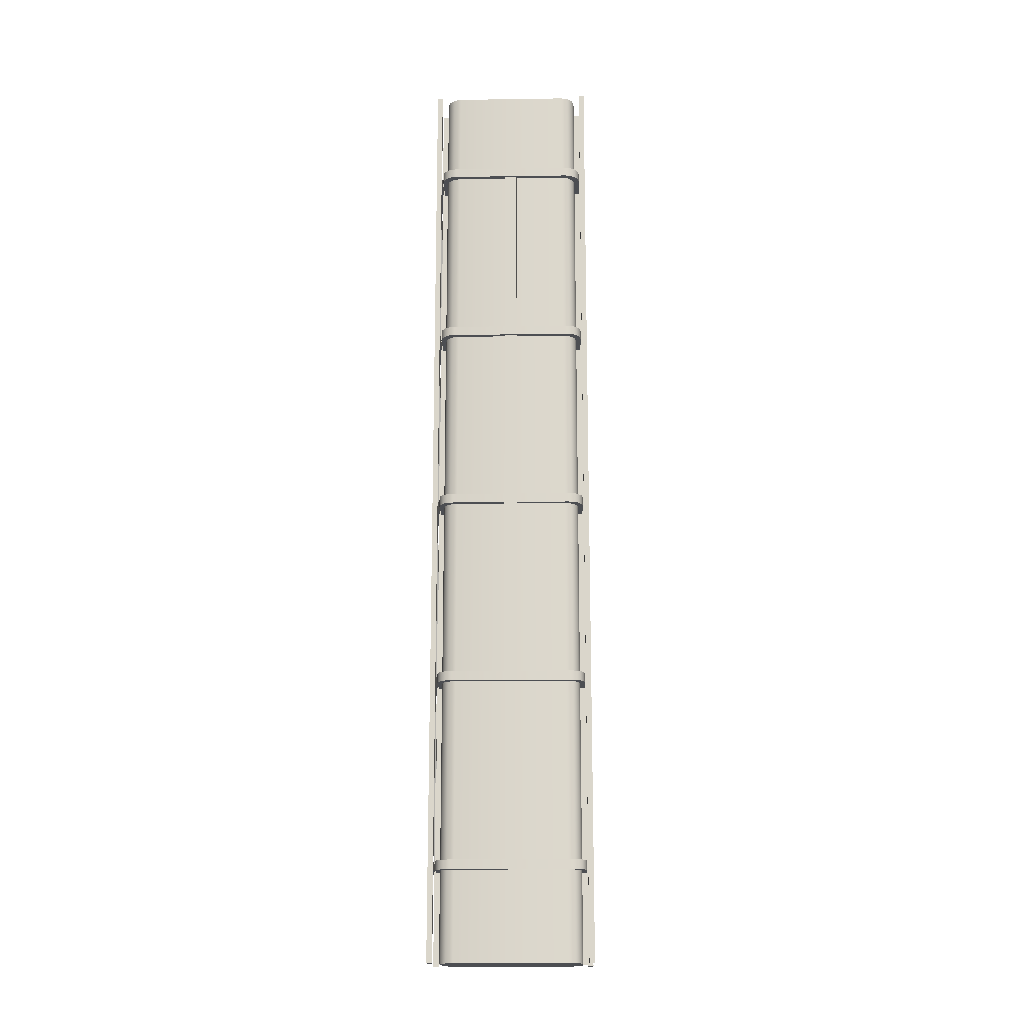
<metadata>
{"format":"obj","ext":"obj","renderer":"f3d","projection":"perspective","resolution":1024,"background":"white","views":[{"elev":-16.6,"azim":91.7,"up":"+Z"}]}
</metadata>
<code>
o Girder_4_Cube.041
v -0.01429 -0.1659 1
v -0.01429 0.1659 1
v -0.01429 -0.1659 -1
v -0.01429 0.1659 -1
v 0.01429 -0.1659 1
v 0.01429 0.1659 1
v 0.01429 -0.1659 -1
v 0.01429 0.1659 -1
v -0.1 -0.1193 1
v -0.0693 -0.15 1
v -0.09589 -0.1346 1
v -0.08465 -0.1459 1
v -0.0693 0.15 1
v -0.1 0.1193 1
v -0.08465 0.1459 1
v -0.09589 0.1346 1
v -0.0693 -0.15 -1
v -0.1 -0.1193 -1
v -0.08465 -0.1459 -1
v -0.09589 -0.1346 -1
v -0.1 0.1193 -1
v -0.0693 0.15 -1
v -0.09589 0.1346 -1
v -0.08465 0.1459 -1
v 0.0693 -0.15 1
v 0.1 -0.1193 1
v 0.08465 -0.1459 1
v 0.09589 -0.1346 1
v 0.1 0.1193 1
v 0.0693 0.15 1
v 0.09589 0.1346 1
v 0.08465 0.1459 1
v 0.1 -0.1193 -1
v 0.0693 -0.15 -1
v 0.09589 -0.1346 -1
v 0.08465 -0.1459 -1
v 0.0693 0.15 -1
v 0.1 0.1193 -1
v 0.08465 0.1459 -1
v 0.09589 0.1346 -1
v -0.1114 -0.1277 0.01
v -0.07899 -0.1602 0.01
v -0.109 -0.1402 0.01
v -0.1019 -0.1507 0.01
v -0.0914 -0.1577 0.01
v -0.07899 0.1602 0.01
v -0.1114 0.1277 0.01
v -0.0914 0.1577 0.01
v -0.1019 0.1507 0.01
v -0.109 0.1402 0.01
v -0.07899 -0.1602 -0.01
v -0.1114 -0.1277 -0.01
v -0.0914 -0.1577 -0.01
v -0.1019 -0.1507 -0.01
v -0.109 -0.1402 -0.01
v -0.1114 0.1277 -0.01
v -0.07899 0.1602 -0.01
v -0.109 0.1402 -0.01
v -0.1019 0.1507 -0.01
v -0.0914 0.1577 -0.01
v 0.07899 -0.1602 0.01
v 0.1114 -0.1277 0.01
v 0.0914 -0.1577 0.01
v 0.1019 -0.1507 0.01
v 0.109 -0.1402 0.01
v 0.1114 0.1277 0.01
v 0.07899 0.1602 0.01
v 0.109 0.1402 0.01
v 0.1019 0.1507 0.01
v 0.0914 0.1577 0.01
v 0.1114 -0.1277 -0.01
v 0.07899 -0.1602 -0.01
v 0.109 -0.1402 -0.01
v 0.1019 -0.1507 -0.01
v 0.0914 -0.1577 -0.01
v 0.07899 0.1602 -0.01
v 0.1114 0.1277 -0.01
v 0.0914 0.1577 -0.01
v 0.1019 0.1507 -0.01
v 0.109 0.1402 -0.01
v -0.1114 -0.1277 -0.39
v -0.07899 -0.1602 -0.39
v -0.109 -0.1402 -0.39
v -0.1019 -0.1507 -0.39
v -0.0914 -0.1577 -0.39
v -0.07899 0.1602 -0.39
v -0.1114 0.1277 -0.39
v -0.0914 0.1577 -0.39
v -0.1019 0.1507 -0.39
v -0.109 0.1402 -0.39
v -0.07899 -0.1602 -0.41
v -0.1114 -0.1277 -0.41
v -0.0914 -0.1577 -0.41
v -0.1019 -0.1507 -0.41
v -0.109 -0.1402 -0.41
v -0.1114 0.1277 -0.41
v -0.07899 0.1602 -0.41
v -0.109 0.1402 -0.41
v -0.1019 0.1507 -0.41
v -0.0914 0.1577 -0.41
v 0.07899 -0.1602 -0.39
v 0.1114 -0.1277 -0.39
v 0.0914 -0.1577 -0.39
v 0.1019 -0.1507 -0.39
v 0.109 -0.1402 -0.39
v 0.1114 0.1277 -0.39
v 0.07899 0.1602 -0.39
v 0.109 0.1402 -0.39
v 0.1019 0.1507 -0.39
v 0.0914 0.1577 -0.39
v 0.1114 -0.1277 -0.41
v 0.07899 -0.1602 -0.41
v 0.109 -0.1402 -0.41
v 0.1019 -0.1507 -0.41
v 0.0914 -0.1577 -0.41
v 0.07899 0.1602 -0.41
v 0.1114 0.1277 -0.41
v 0.0914 0.1577 -0.41
v 0.1019 0.1507 -0.41
v 0.109 0.1402 -0.41
v -0.1114 -0.1277 -0.79
v -0.07899 -0.1602 -0.79
v -0.109 -0.1402 -0.79
v -0.1019 -0.1507 -0.79
v -0.0914 -0.1577 -0.79
v -0.07899 0.1602 -0.79
v -0.1114 0.1277 -0.79
v -0.0914 0.1577 -0.79
v -0.1019 0.1507 -0.79
v -0.109 0.1402 -0.79
v -0.07899 -0.1602 -0.81
v -0.1114 -0.1277 -0.81
v -0.0914 -0.1577 -0.81
v -0.1019 -0.1507 -0.81
v -0.109 -0.1402 -0.81
v -0.1114 0.1277 -0.81
v -0.07899 0.1602 -0.81
v -0.109 0.1402 -0.81
v -0.1019 0.1507 -0.81
v -0.0914 0.1577 -0.81
v 0.07899 -0.1602 -0.79
v 0.1114 -0.1277 -0.79
v 0.0914 -0.1577 -0.79
v 0.1019 -0.1507 -0.79
v 0.109 -0.1402 -0.79
v 0.1114 0.1277 -0.79
v 0.07899 0.1602 -0.79
v 0.109 0.1402 -0.79
v 0.1019 0.1507 -0.79
v 0.0914 0.1577 -0.79
v 0.1114 -0.1277 -0.81
v 0.07899 -0.1602 -0.81
v 0.109 -0.1402 -0.81
v 0.1019 -0.1507 -0.81
v 0.0914 -0.1577 -0.81
v 0.07899 0.1602 -0.81
v 0.1114 0.1277 -0.81
v 0.0914 0.1577 -0.81
v 0.1019 0.1507 -0.81
v 0.109 0.1402 -0.81
v -0.1114 -0.1277 0.41
v -0.07899 -0.1602 0.41
v -0.109 -0.1402 0.41
v -0.1019 -0.1507 0.41
v -0.0914 -0.1577 0.41
v -0.07899 0.1602 0.41
v -0.1114 0.1277 0.41
v -0.0914 0.1577 0.41
v -0.1019 0.1507 0.41
v -0.109 0.1402 0.41
v -0.07899 -0.1602 0.39
v -0.1114 -0.1277 0.39
v -0.0914 -0.1577 0.39
v -0.1019 -0.1507 0.39
v -0.109 -0.1402 0.39
v -0.1114 0.1277 0.39
v -0.07899 0.1602 0.39
v -0.109 0.1402 0.39
v -0.1019 0.1507 0.39
v -0.0914 0.1577 0.39
v 0.07899 -0.1602 0.41
v 0.1114 -0.1277 0.41
v 0.0914 -0.1577 0.41
v 0.1019 -0.1507 0.41
v 0.109 -0.1402 0.41
v 0.1114 0.1277 0.41
v 0.07899 0.1602 0.41
v 0.109 0.1402 0.41
v 0.1019 0.1507 0.41
v 0.0914 0.1577 0.41
v 0.1114 -0.1277 0.39
v 0.07899 -0.1602 0.39
v 0.109 -0.1402 0.39
v 0.1019 -0.1507 0.39
v 0.0914 -0.1577 0.39
v 0.07899 0.1602 0.39
v 0.1114 0.1277 0.39
v 0.0914 0.1577 0.39
v 0.1019 0.1507 0.39
v 0.109 0.1402 0.39
v -0.1114 -0.1277 0.81
v -0.07899 -0.1602 0.81
v -0.109 -0.1402 0.81
v -0.1019 -0.1507 0.81
v -0.0914 -0.1577 0.81
v -0.07899 0.1602 0.81
v -0.1114 0.1277 0.81
v -0.0914 0.1577 0.81
v -0.1019 0.1507 0.81
v -0.109 0.1402 0.81
v -0.07899 -0.1602 0.79
v -0.1114 -0.1277 0.79
v -0.0914 -0.1577 0.79
v -0.1019 -0.1507 0.79
v -0.109 -0.1402 0.79
v -0.1114 0.1277 0.79
v -0.07899 0.1602 0.79
v -0.109 0.1402 0.79
v -0.1019 0.1507 0.79
v -0.0914 0.1577 0.79
v 0.07899 -0.1602 0.81
v 0.1114 -0.1277 0.81
v 0.0914 -0.1577 0.81
v 0.1019 -0.1507 0.81
v 0.109 -0.1402 0.81
v 0.1114 0.1277 0.81
v 0.07899 0.1602 0.81
v 0.109 0.1402 0.81
v 0.1019 0.1507 0.81
v 0.0914 0.1577 0.81
v 0.1114 -0.1277 0.79
v 0.07899 -0.1602 0.79
v 0.109 -0.1402 0.79
v 0.1019 -0.1507 0.79
v 0.0914 -0.1577 0.79
v 0.07899 0.1602 0.79
v 0.1114 0.1277 0.79
v 0.0914 0.1577 0.79
v 0.1019 0.1507 0.79
v 0.109 0.1402 0.79
v 0.09212 -0.01357 0.7996
v 0.09212 0.01357 0.7996
v 0.09212 -0.01357 -0.3987
v 0.09212 0.01357 -0.3987
v 0.1085 -0.01357 0.7996
v 0.1085 0.01357 0.7996
v 0.1085 -0.01357 -0.3987
v 0.1085 0.01357 -0.3987
v 0.09624 0.1625 1
v 0.09624 0.1737 1
v 0.09624 0.1625 -1
v 0.09624 0.1737 -1
v 0.1102 0.1625 1
v 0.1102 0.1737 1
v 0.1102 0.1625 -1
v 0.1102 0.1737 -1
v -0.08777 0.1638 -0.4016
v -0.08783 0.1735 -0.4016
v -0.1007 0.1637 -0.4078
v -0.1007 0.1734 -0.4078
v 0.1011 0.1639 -0.7925
v 0.101 0.1736 -0.7925
v 0.08818 0.1638 -0.7988
v 0.08812 0.1735 -0.7988
v -0.101 0.1637 -0.7923
v -0.101 0.1736 -0.7923
v -0.101 0.1637 -0.8079
v -0.101 0.1736 -0.8079
v 0.101 0.1637 -0.7923
v 0.101 0.1736 -0.7923
v 0.101 0.1637 -0.8079
v 0.101 0.1736 -0.8079
v -0.08777 0.1638 -0.00158
v -0.08783 0.1735 -0.001606
v -0.1007 0.1637 -0.007813
v -0.1007 0.1734 -0.007839
v 0.1011 0.1639 -0.3925
v 0.101 0.1736 -0.3925
v 0.08818 0.1638 -0.3988
v 0.08812 0.1735 -0.3988
v -0.101 0.1637 -0.3923
v -0.101 0.1736 -0.3923
v -0.101 0.1637 -0.4079
v -0.101 0.1736 -0.4079
v 0.101 0.1637 -0.3923
v 0.101 0.1736 -0.3923
v 0.101 0.1637 -0.4079
v 0.101 0.1736 -0.4079
v -0.08777 0.1638 0.3984
v -0.08783 0.1735 0.3984
v -0.1007 0.1637 0.3922
v -0.1007 0.1734 0.3922
v 0.1011 0.1639 0.007481
v 0.101 0.1736 0.007455
v 0.08818 0.1638 0.001249
v 0.08812 0.1735 0.001223
v -0.101 0.1637 0.007663
v -0.101 0.1736 0.007663
v -0.101 0.1637 -0.007943
v -0.101 0.1736 -0.007943
v 0.101 0.1637 0.007663
v 0.101 0.1736 0.007663
v 0.101 0.1637 -0.007943
v 0.101 0.1736 -0.007943
v -0.08777 0.1638 0.7984
v -0.08783 0.1735 0.7984
v -0.1007 0.1637 0.7922
v -0.1007 0.1734 0.7922
v 0.1011 0.1639 0.4075
v 0.101 0.1736 0.4075
v 0.08818 0.1638 0.4012
v 0.08812 0.1735 0.4012
v -0.101 0.1637 0.4077
v -0.101 0.1736 0.4077
v -0.101 0.1637 0.3921
v -0.101 0.1736 0.3921
v 0.101 0.1637 0.4077
v 0.101 0.1736 0.4077
v 0.101 0.1637 0.3921
v 0.101 0.1736 0.3921
v -0.101 0.1637 0.8077
v -0.101 0.1736 0.8077
v -0.101 0.1637 0.7921
v -0.101 0.1736 0.7921
v 0.101 0.1637 0.8077
v 0.101 0.1736 0.8077
v 0.101 0.1637 0.7921
v 0.101 0.1736 0.7921
v -0.1057 0.1625 1
v -0.1057 0.1737 1
v -0.1057 0.1625 -1
v -0.1057 0.1737 -1
v -0.09166 0.1625 1
v -0.09166 0.1737 1
v -0.09166 0.1625 -1
v -0.09166 0.1737 -1
v -0.09624 -0.1625 1
v -0.09624 -0.1737 1
v -0.09624 -0.1625 -1
v -0.09624 -0.1737 -1
v -0.1102 -0.1625 1
v -0.1102 -0.1737 1
v -0.1102 -0.1625 -1
v -0.1102 -0.1737 -1
v 0.08777 -0.1638 -0.4016
v 0.08783 -0.1735 -0.4016
v 0.1007 -0.1637 -0.4078
v 0.1007 -0.1734 -0.4078
v -0.1011 -0.1639 -0.7925
v -0.101 -0.1736 -0.7925
v -0.08818 -0.1638 -0.7988
v -0.08812 -0.1735 -0.7988
v 0.101 -0.1637 -0.7923
v 0.101 -0.1736 -0.7923
v 0.101 -0.1637 -0.8079
v 0.101 -0.1736 -0.8079
v -0.101 -0.1637 -0.7923
v -0.101 -0.1736 -0.7923
v -0.101 -0.1637 -0.8079
v -0.101 -0.1736 -0.8079
v 0.08777 -0.1638 -0.00158
v 0.08783 -0.1735 -0.001606
v 0.1007 -0.1637 -0.007813
v 0.1007 -0.1734 -0.007839
v -0.1011 -0.1639 -0.3925
v -0.101 -0.1736 -0.3925
v -0.08818 -0.1638 -0.3988
v -0.08812 -0.1735 -0.3988
v 0.101 -0.1637 -0.3923
v 0.101 -0.1736 -0.3923
v 0.101 -0.1637 -0.4079
v 0.101 -0.1736 -0.4079
v -0.101 -0.1637 -0.3923
v -0.101 -0.1736 -0.3923
v -0.101 -0.1637 -0.4079
v -0.101 -0.1736 -0.4079
v 0.08777 -0.1638 0.3984
v 0.08783 -0.1735 0.3984
v 0.1007 -0.1637 0.3922
v 0.1007 -0.1734 0.3922
v -0.1011 -0.1639 0.007481
v -0.101 -0.1736 0.007455
v -0.08818 -0.1638 0.001249
v -0.08812 -0.1735 0.001223
v 0.101 -0.1637 0.007663
v 0.101 -0.1736 0.007663
v 0.101 -0.1637 -0.007943
v 0.101 -0.1736 -0.007943
v -0.101 -0.1637 0.007663
v -0.101 -0.1736 0.007663
v -0.101 -0.1637 -0.007943
v -0.101 -0.1736 -0.007943
v 0.08777 -0.1638 0.7984
v 0.08783 -0.1735 0.7984
v 0.1007 -0.1637 0.7922
v 0.1007 -0.1734 0.7922
v -0.1011 -0.1639 0.4075
v -0.101 -0.1736 0.4075
v -0.08818 -0.1638 0.4012
v -0.08812 -0.1735 0.4012
v 0.101 -0.1637 0.4077
v 0.101 -0.1736 0.4077
v 0.101 -0.1637 0.3921
v 0.101 -0.1736 0.3921
v -0.101 -0.1637 0.4077
v -0.101 -0.1736 0.4077
v -0.101 -0.1637 0.3921
v -0.101 -0.1736 0.3921
v 0.101 -0.1637 0.8077
v 0.101 -0.1736 0.8077
v 0.101 -0.1637 0.7921
v 0.101 -0.1736 0.7921
v -0.101 -0.1637 0.8077
v -0.101 -0.1736 0.8077
v -0.101 -0.1637 0.7921
v -0.101 -0.1736 0.7921
v 0.1057 -0.1625 1
v 0.1057 -0.1737 1
v 0.1057 -0.1625 -1
v 0.1057 -0.1737 -1
v 0.09166 -0.1625 1
v 0.09166 -0.1737 1
v 0.09166 -0.1625 -1
v 0.09166 -0.1737 -1
v -0.1079 0.05076 1
v -0.1079 0.08734 1
v -0.1079 0.05076 -1
v -0.1079 0.08734 -1
v -0.09127 0.05076 1
v -0.09127 0.08734 1
v -0.09127 0.05076 -1
v -0.09127 0.08734 -1
v -0.1079 -0.07326 0.8012
v -0.1079 -0.03668 0.8012
v -0.1079 -0.07326 -0.8012
v -0.1079 -0.03668 -0.8012
v -0.09127 -0.07326 0.8012
v -0.09127 -0.03668 0.8012
v -0.09127 -0.07326 -0.8012
v -0.09127 -0.03668 -0.8012
f 2 3 1
f 4 7 3
f 8 5 7
f 6 1 5
f 7 1 3
f 4 6 8
f 9 10 26
f 38 26 33
f 22 30 37
f 14 18 9
f 33 34 18
f 10 19 17
f 12 20 19
f 11 18 20
f 22 15 13
f 24 16 15
f 23 14 16
f 34 27 25
f 36 28 27
f 35 26 28
f 30 39 37
f 32 40 39
f 31 38 40
f 34 10 17
f 67 47 66
f 77 62 71
f 57 67 76
f 47 52 41
f 57 77 56
f 42 53 51
f 45 54 53
f 44 55 54
f 43 52 55
f 57 48 46
f 60 49 48
f 59 50 49
f 58 47 50
f 72 63 61
f 75 64 63
f 74 65 64
f 73 62 65
f 67 78 76
f 70 79 78
f 69 80 79
f 68 77 80
f 72 42 51
f 107 87 106
f 117 102 111
f 97 107 116
f 87 92 81
f 97 117 96
f 82 93 91
f 85 94 93
f 84 95 94
f 83 92 95
f 97 88 86
f 100 89 88
f 99 90 89
f 98 87 90
f 112 103 101
f 115 104 103
f 114 105 104
f 113 102 105
f 107 118 116
f 110 119 118
f 109 120 119
f 108 117 120
f 112 82 91
f 147 127 146
f 157 142 151
f 137 147 156
f 127 132 121
f 137 157 136
f 122 133 131
f 125 134 133
f 124 135 134
f 123 132 135
f 137 128 126
f 140 129 128
f 139 130 129
f 138 127 130
f 152 143 141
f 155 144 143
f 154 145 144
f 153 142 145
f 147 158 156
f 150 159 158
f 149 160 159
f 148 157 160
f 152 122 131
f 187 167 186
f 197 182 191
f 177 187 196
f 167 172 161
f 177 197 176
f 162 173 171
f 165 174 173
f 164 175 174
f 163 172 175
f 177 168 166
f 180 169 168
f 179 170 169
f 178 167 170
f 192 183 181
f 195 184 183
f 194 185 184
f 193 182 185
f 187 198 196
f 190 199 198
f 189 200 199
f 188 197 200
f 192 162 171
f 227 207 226
f 237 222 231
f 217 227 236
f 207 212 201
f 217 237 216
f 202 213 211
f 205 214 213
f 204 215 214
f 203 212 215
f 217 208 206
f 220 209 208
f 219 210 209
f 218 207 210
f 232 223 221
f 235 224 223
f 234 225 224
f 233 222 225
f 227 238 236
f 230 239 238
f 229 240 239
f 228 237 240
f 232 202 211
f 242 243 241
f 244 247 243
f 248 245 247
f 246 241 245
f 247 241 243
f 244 246 248
f 250 251 249
f 252 255 251
f 256 253 255
f 254 249 253
f 255 249 251
f 252 254 256
f 258 259 257
f 260 263 259
f 263 262 261
f 262 257 261
f 259 261 257
f 264 258 262
f 266 267 265
f 267 272 271
f 272 269 271
f 270 265 269
f 267 269 265
f 268 270 272
f 274 275 273
f 276 279 275
f 279 278 277
f 278 273 277
f 279 273 275
f 276 278 280
f 282 283 281
f 284 287 283
f 288 285 287
f 286 281 285
f 287 281 283
f 284 286 288
f 289 292 291
f 292 295 291
f 296 293 295
f 294 289 293
f 295 289 291
f 292 294 296
f 297 300 299
f 299 304 303
f 304 301 303
f 302 297 301
f 303 297 299
f 304 298 302
f 306 307 305
f 308 311 307
f 311 310 309
f 309 306 305
f 307 309 305
f 308 310 312
f 313 316 315
f 316 319 315
f 320 317 319
f 318 313 317
f 319 313 315
f 316 318 320
f 322 323 321
f 324 327 323
f 327 326 325
f 326 321 325
f 327 321 323
f 324 326 328
f 330 331 329
f 332 335 331
f 336 333 335
f 334 329 333
f 335 329 331
f 332 334 336
f 338 339 337
f 340 343 339
f 344 341 343
f 341 338 337
f 343 337 339
f 340 342 344
f 346 347 345
f 347 352 351
f 352 349 351
f 350 345 349
f 347 349 345
f 348 350 352
f 354 355 353
f 355 360 359
f 360 357 359
f 357 354 353
f 355 357 353
f 356 358 360
f 362 363 361
f 364 367 363
f 367 366 365
f 366 361 365
f 367 361 363
f 368 362 366
f 370 371 369
f 372 375 371
f 376 373 375
f 374 369 373
f 375 369 371
f 372 374 376
f 377 380 379
f 379 384 383
f 384 381 383
f 382 377 381
f 383 377 379
f 380 382 384
f 385 388 387
f 387 392 391
f 392 389 391
f 389 386 385
f 391 385 387
f 392 386 390
f 393 396 395
f 396 399 395
f 399 398 397
f 397 394 393
f 399 393 395
f 396 398 400
f 401 404 403
f 404 407 403
f 408 405 407
f 406 401 405
f 407 401 403
f 404 406 408
f 410 411 409
f 412 415 411
f 415 414 413
f 414 409 413
f 415 409 411
f 412 414 416
f 418 419 417
f 420 423 419
f 424 421 423
f 421 418 417
f 423 417 419
f 420 422 424
f 426 427 425
f 428 431 427
f 432 429 431
f 430 425 429
f 431 425 427
f 428 430 432
f 434 435 433
f 436 439 435
f 440 437 439
f 438 433 437
f 439 433 435
f 436 438 440
f 2 4 3
f 4 8 7
f 8 6 5
f 6 2 1
f 7 5 1
f 4 2 6
f 10 25 26
f 25 27 26
f 27 28 26
f 26 29 14
f 29 31 30
f 31 32 30
f 30 13 14
f 13 15 14
f 15 16 14
f 14 9 26
f 9 11 10
f 11 12 10
f 29 30 14
f 38 29 26
f 22 13 30
f 14 21 18
f 34 17 18
f 17 19 18
f 19 20 18
f 18 21 38
f 21 23 22
f 23 24 22
f 22 37 38
f 37 39 38
f 39 40 38
f 38 33 18
f 33 35 34
f 35 36 34
f 21 22 38
f 10 12 19
f 12 11 20
f 11 9 18
f 22 24 15
f 24 23 16
f 23 21 14
f 34 36 27
f 36 35 28
f 35 33 26
f 30 32 39
f 32 31 40
f 31 29 38
f 34 25 10
f 42 61 62
f 61 63 65
f 63 64 65
f 65 62 61
f 62 66 41
f 42 62 41
f 66 68 69
f 69 70 67
f 67 46 47
f 46 48 47
f 48 49 50
f 50 47 48
f 47 41 66
f 41 43 44
f 44 45 42
f 66 69 67
f 41 44 42
f 77 66 62
f 57 46 67
f 47 56 52
f 72 51 52
f 51 53 55
f 53 54 55
f 55 52 51
f 52 56 71
f 72 52 71
f 56 58 59
f 59 60 57
f 57 76 77
f 76 78 77
f 78 79 80
f 80 77 78
f 77 71 56
f 71 73 74
f 74 75 72
f 56 59 57
f 71 74 72
f 42 45 53
f 45 44 54
f 44 43 55
f 43 41 52
f 57 60 48
f 60 59 49
f 59 58 50
f 58 56 47
f 72 75 63
f 75 74 64
f 74 73 65
f 73 71 62
f 67 70 78
f 70 69 79
f 69 68 80
f 68 66 77
f 72 61 42
f 82 101 102
f 101 103 105
f 103 104 105
f 105 102 101
f 102 106 81
f 82 102 81
f 106 108 109
f 109 110 107
f 107 86 87
f 86 88 87
f 88 89 90
f 90 87 88
f 87 81 106
f 81 83 84
f 84 85 82
f 106 109 107
f 81 84 82
f 117 106 102
f 97 86 107
f 87 96 92
f 112 91 92
f 91 93 95
f 93 94 95
f 95 92 91
f 92 96 111
f 112 92 111
f 96 98 99
f 99 100 97
f 97 116 117
f 116 118 117
f 118 119 120
f 120 117 118
f 117 111 96
f 111 113 114
f 114 115 112
f 96 99 97
f 111 114 112
f 82 85 93
f 85 84 94
f 84 83 95
f 83 81 92
f 97 100 88
f 100 99 89
f 99 98 90
f 98 96 87
f 112 115 103
f 115 114 104
f 114 113 105
f 113 111 102
f 107 110 118
f 110 109 119
f 109 108 120
f 108 106 117
f 112 101 82
f 122 141 142
f 141 143 145
f 143 144 145
f 145 142 141
f 142 146 121
f 122 142 121
f 146 148 149
f 149 150 147
f 147 126 127
f 126 128 127
f 128 129 130
f 130 127 128
f 127 121 146
f 121 123 124
f 124 125 122
f 146 149 147
f 121 124 122
f 157 146 142
f 137 126 147
f 127 136 132
f 152 131 132
f 131 133 135
f 133 134 135
f 135 132 131
f 132 136 151
f 152 132 151
f 136 138 139
f 139 140 137
f 137 156 157
f 156 158 157
f 158 159 160
f 160 157 158
f 157 151 136
f 151 153 154
f 154 155 152
f 136 139 137
f 151 154 152
f 122 125 133
f 125 124 134
f 124 123 135
f 123 121 132
f 137 140 128
f 140 139 129
f 139 138 130
f 138 136 127
f 152 155 143
f 155 154 144
f 154 153 145
f 153 151 142
f 147 150 158
f 150 149 159
f 149 148 160
f 148 146 157
f 152 141 122
f 162 181 182
f 181 183 185
f 183 184 185
f 185 182 181
f 182 186 161
f 162 182 161
f 186 188 189
f 189 190 187
f 187 166 167
f 166 168 167
f 168 169 170
f 170 167 168
f 167 161 186
f 161 163 164
f 164 165 162
f 186 189 187
f 161 164 162
f 197 186 182
f 177 166 187
f 167 176 172
f 192 171 172
f 171 173 175
f 173 174 175
f 175 172 171
f 172 176 191
f 192 172 191
f 176 178 179
f 179 180 177
f 177 196 197
f 196 198 197
f 198 199 200
f 200 197 198
f 197 191 176
f 191 193 194
f 194 195 192
f 176 179 177
f 191 194 192
f 162 165 173
f 165 164 174
f 164 163 175
f 163 161 172
f 177 180 168
f 180 179 169
f 179 178 170
f 178 176 167
f 192 195 183
f 195 194 184
f 194 193 185
f 193 191 182
f 187 190 198
f 190 189 199
f 189 188 200
f 188 186 197
f 192 181 162
f 202 221 222
f 221 223 225
f 223 224 225
f 225 222 221
f 222 226 201
f 202 222 201
f 226 228 229
f 229 230 227
f 227 206 207
f 206 208 207
f 208 209 210
f 210 207 208
f 207 201 226
f 201 203 204
f 204 205 202
f 226 229 227
f 201 204 202
f 237 226 222
f 217 206 227
f 207 216 212
f 232 211 212
f 211 213 215
f 213 214 215
f 215 212 211
f 212 216 231
f 232 212 231
f 216 218 219
f 219 220 217
f 217 236 237
f 236 238 237
f 238 239 240
f 240 237 238
f 237 231 216
f 231 233 234
f 234 235 232
f 216 219 217
f 231 234 232
f 202 205 213
f 205 204 214
f 204 203 215
f 203 201 212
f 217 220 208
f 220 219 209
f 219 218 210
f 218 216 207
f 232 235 223
f 235 234 224
f 234 233 225
f 233 231 222
f 227 230 238
f 230 229 239
f 229 228 240
f 228 226 237
f 232 221 202
f 242 244 243
f 244 248 247
f 248 246 245
f 246 242 241
f 247 245 241
f 244 242 246
f 250 252 251
f 252 256 255
f 256 254 253
f 254 250 249
f 255 253 249
f 252 250 254
f 258 260 259
f 260 264 263
f 263 264 262
f 262 258 257
f 259 263 261
f 264 260 258
f 266 268 267
f 267 268 272
f 272 270 269
f 270 266 265
f 267 271 269
f 268 266 270
f 274 276 275
f 276 280 279
f 279 280 278
f 278 274 273
f 279 277 273
f 276 274 278
f 282 284 283
f 284 288 287
f 288 286 285
f 286 282 281
f 287 285 281
f 284 282 286
f 289 290 292
f 292 296 295
f 296 294 293
f 294 290 289
f 295 293 289
f 292 290 294
f 297 298 300
f 299 300 304
f 304 302 301
f 302 298 297
f 303 301 297
f 304 300 298
f 306 308 307
f 308 312 311
f 311 312 310
f 309 310 306
f 307 311 309
f 308 306 310
f 313 314 316
f 316 320 319
f 320 318 317
f 318 314 313
f 319 317 313
f 316 314 318
f 322 324 323
f 324 328 327
f 327 328 326
f 326 322 321
f 327 325 321
f 324 322 326
f 330 332 331
f 332 336 335
f 336 334 333
f 334 330 329
f 335 333 329
f 332 330 334
f 338 340 339
f 340 344 343
f 344 342 341
f 341 342 338
f 343 341 337
f 340 338 342
f 346 348 347
f 347 348 352
f 352 350 349
f 350 346 345
f 347 351 349
f 348 346 350
f 354 356 355
f 355 356 360
f 360 358 357
f 357 358 354
f 355 359 357
f 356 354 358
f 362 364 363
f 364 368 367
f 367 368 366
f 366 362 361
f 367 365 361
f 368 364 362
f 370 372 371
f 372 376 375
f 376 374 373
f 374 370 369
f 375 373 369
f 372 370 374
f 377 378 380
f 379 380 384
f 384 382 381
f 382 378 377
f 383 381 377
f 380 378 382
f 385 386 388
f 387 388 392
f 392 390 389
f 389 390 386
f 391 389 385
f 392 388 386
f 393 394 396
f 396 400 399
f 399 400 398
f 397 398 394
f 399 397 393
f 396 394 398
f 401 402 404
f 404 408 407
f 408 406 405
f 406 402 401
f 407 405 401
f 404 402 406
f 410 412 411
f 412 416 415
f 415 416 414
f 414 410 409
f 415 413 409
f 412 410 414
f 418 420 419
f 420 424 423
f 424 422 421
f 421 422 418
f 423 421 417
f 420 418 422
f 426 428 427
f 428 432 431
f 432 430 429
f 430 426 425
f 431 429 425
f 428 426 430
f 434 436 435
f 436 440 439
f 440 438 437
f 438 434 433
f 439 437 433
f 436 434 438

</code>
